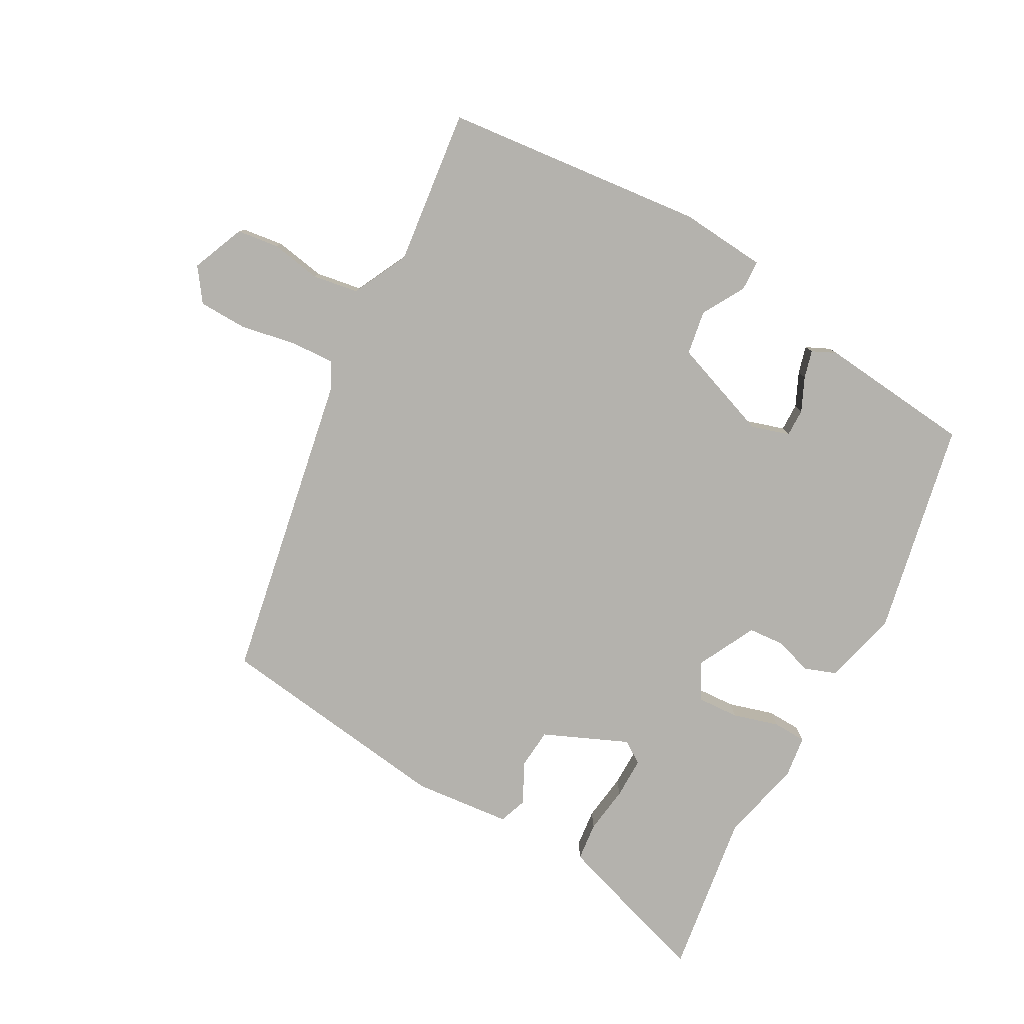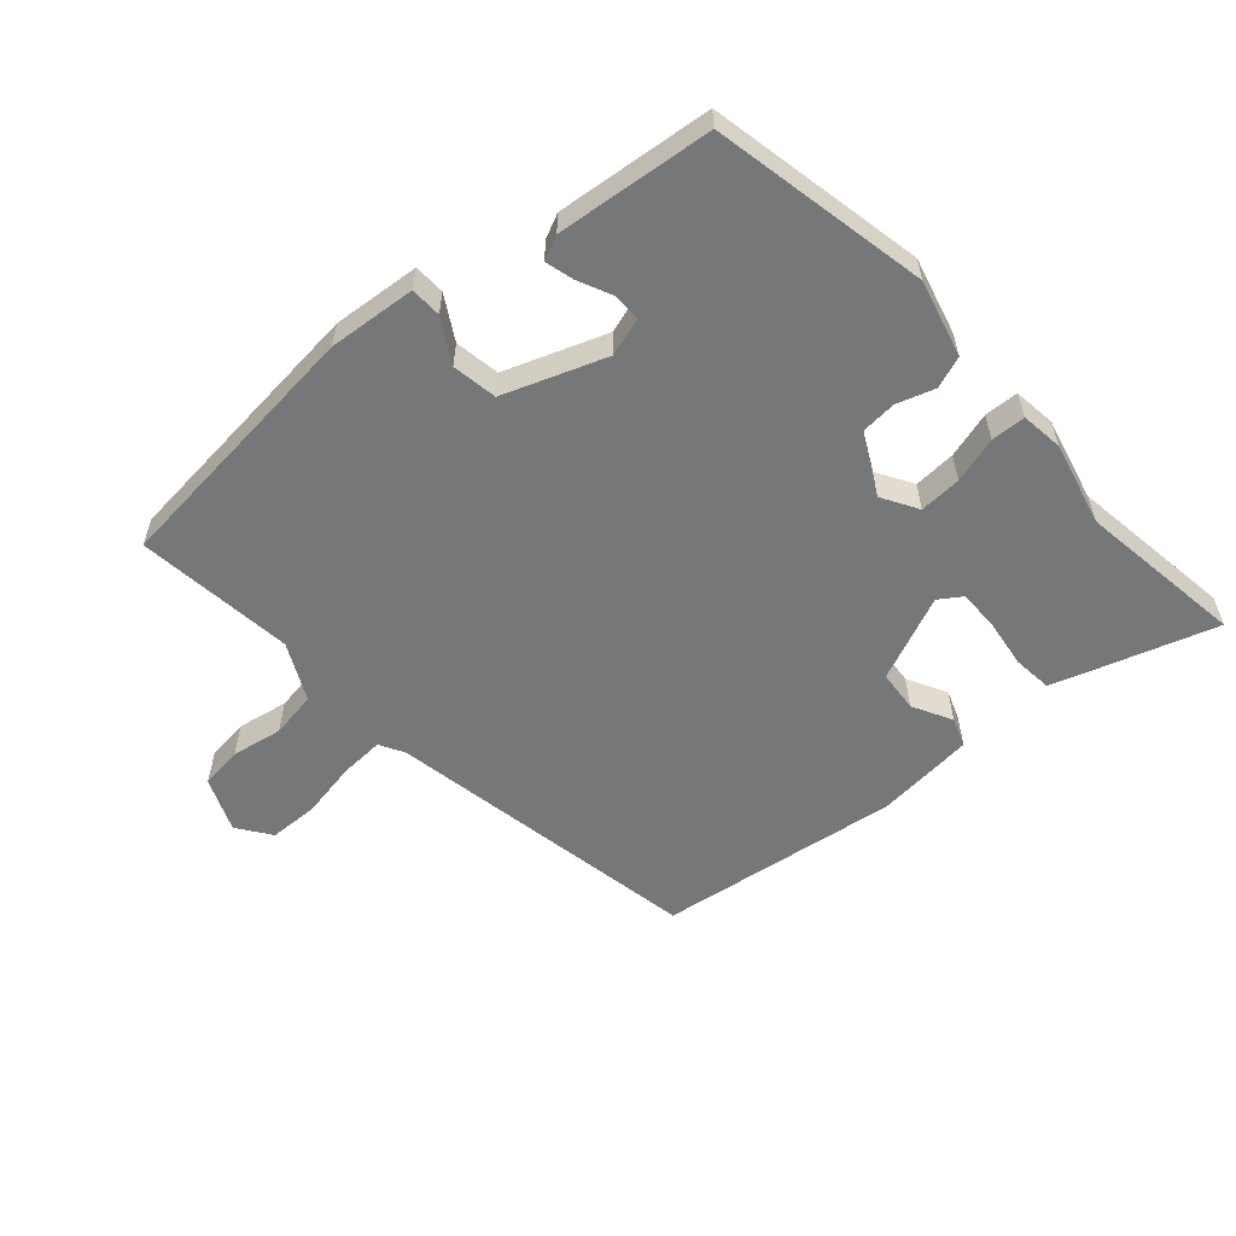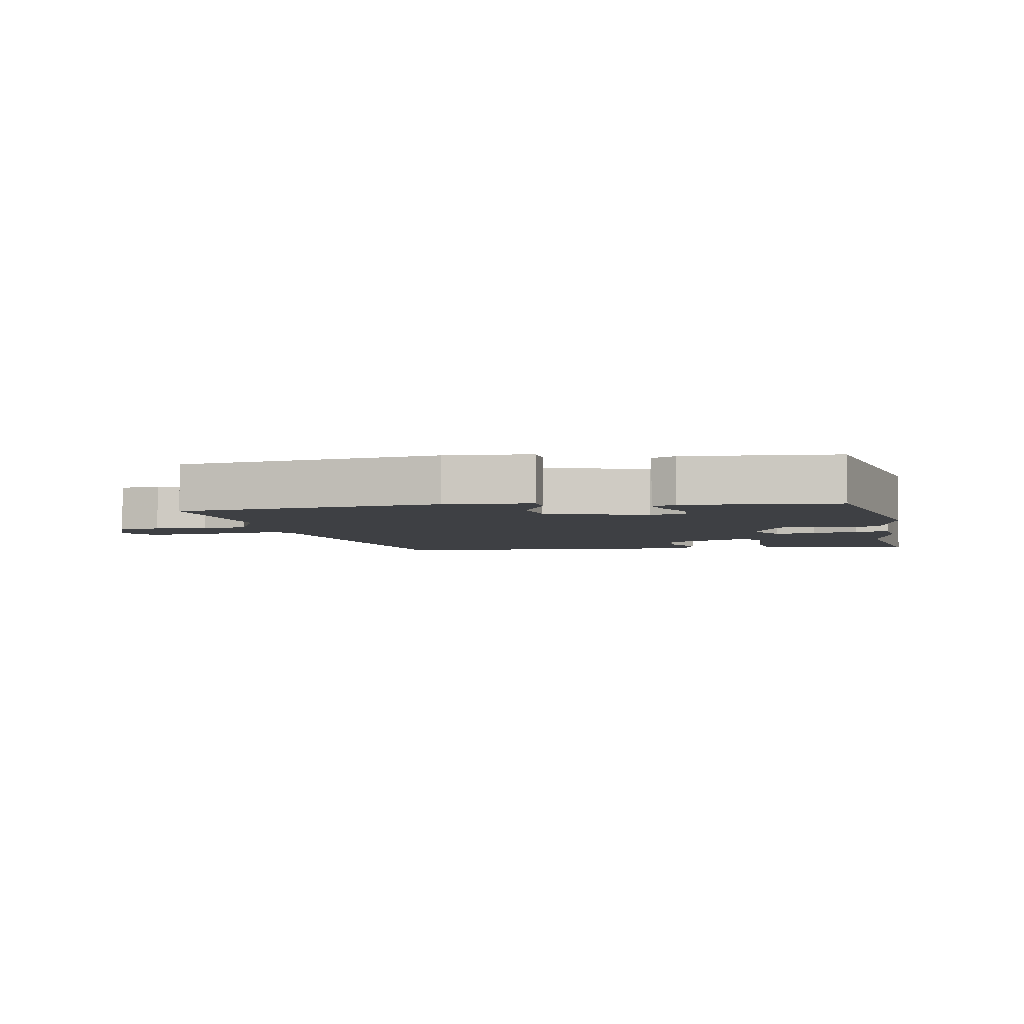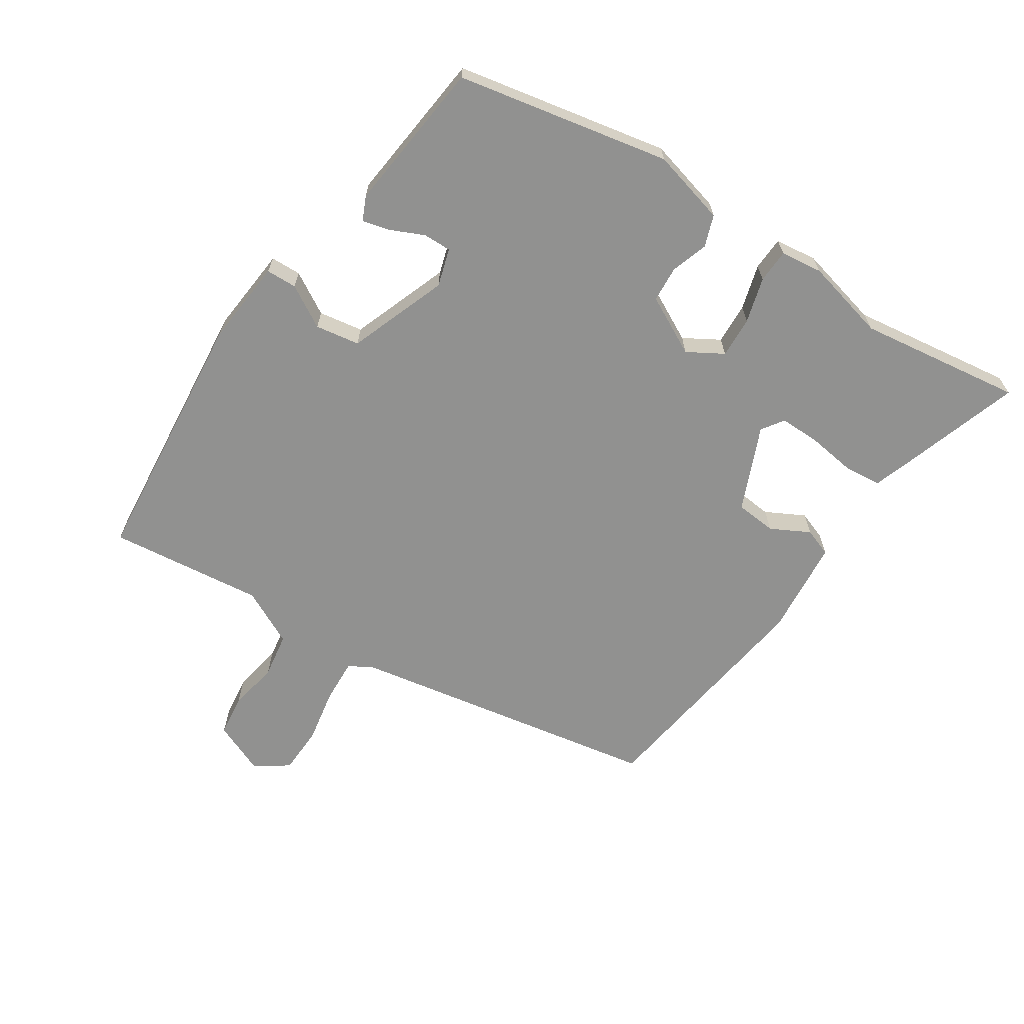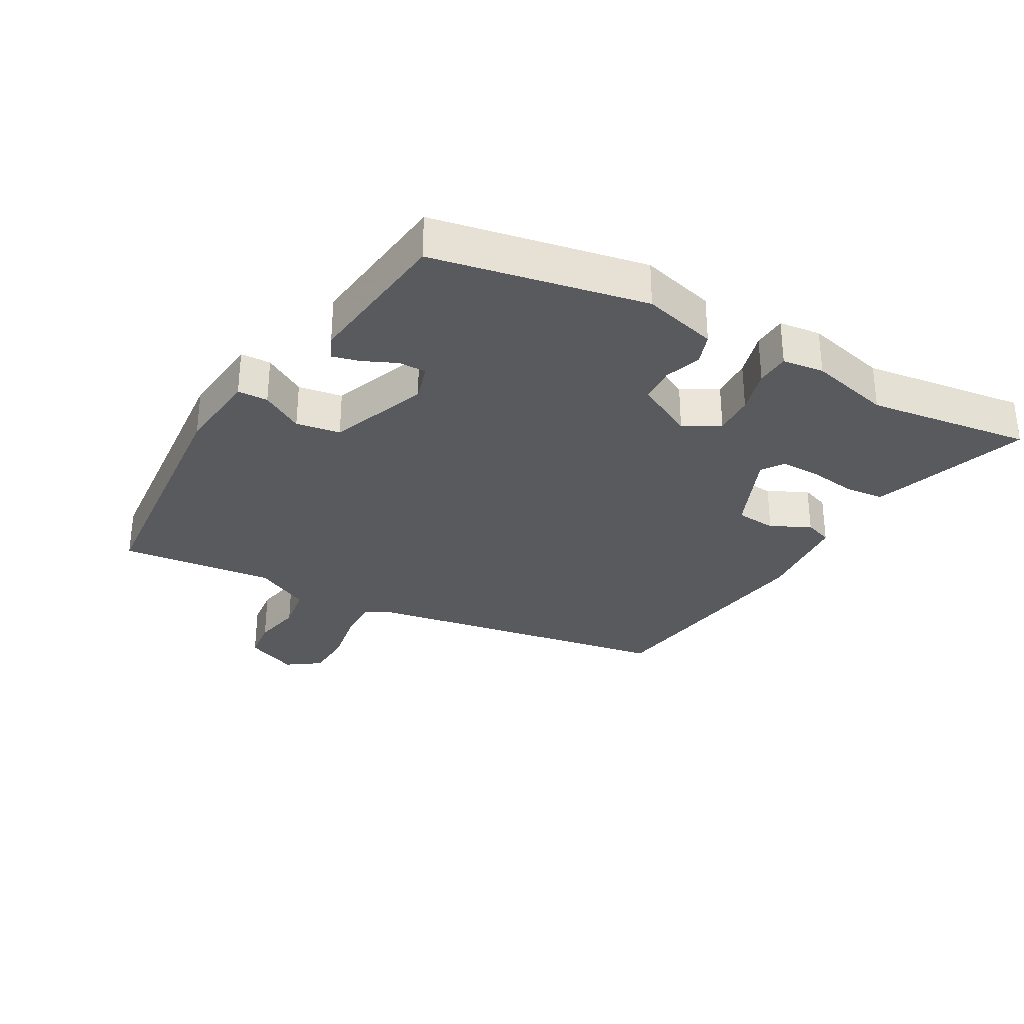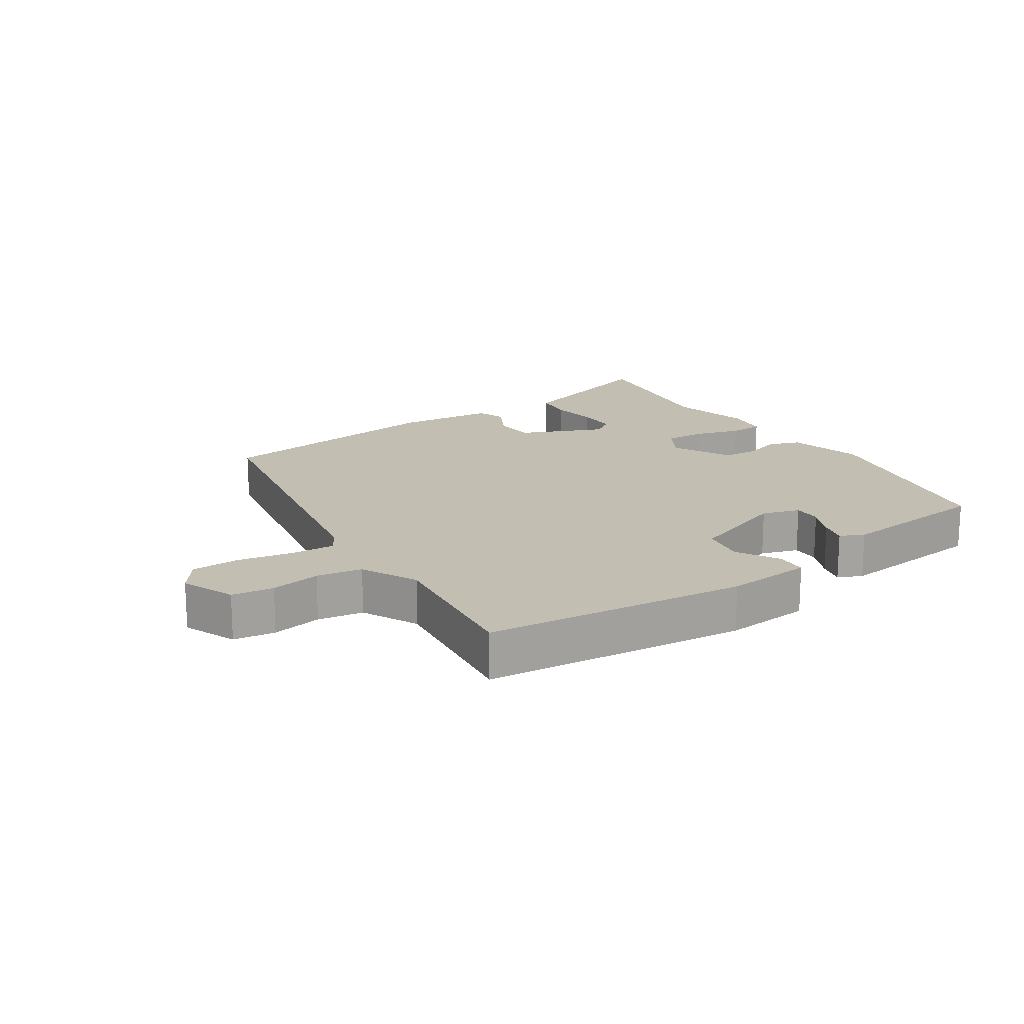
<metadata>
{"format":"obj","ext":"obj","renderer":"f3d","projection":"perspective","resolution":1024,"background":"white","views":[{"elev":-79.6,"azim":-26.6,"up":"+Y"},{"elev":-57.0,"azim":43.7,"up":"+Y"},{"elev":-4.6,"azim":13.7,"up":"+Y"},{"elev":-65.9,"azim":58.7,"up":"+Y"},{"elev":-31.0,"azim":62.2,"up":"+Y"},{"elev":17.5,"azim":-31.3,"up":"+Y"}]}
</metadata>
<code>
v -0.486 0.07 0.524
v -0.075 0.07 0.55
v 0.06 0.07 0.533
v 0.06 0.07 0.485
v 0.019 0.07 0.42
v 0.028 0.07 0.35
v 0.182 0.07 0.287
v 0.242 0.07 0.303
v 0.243 0.07 0.347
v 0.221 0.07 0.4
v 0.211 0.07 0.444
v 0.249 0.07 0.46
v 0.489 0.07 0.426
v 0.544 0.07 0.089
v 0.509 0.07 -0.028
v 0.459 0.07 -0.044
v 0.402 0.07 -0.023
v 0.345 0.07 -0.025
v 0.294 0.07 -0.116
v 0.325 0.07 -0.173
v 0.39 0.07 -0.172
v 0.462 0.07 -0.154
v 0.515 0.07 -0.158
v 0.521 0.07 -0.224
v 0.485 0.07 -0.352
v 0.512 0.07 -0.611
v 0.314 0.07 -0.539
v 0.267 0.07 -0.521
v 0.263 0.07 -0.461
v 0.276 0.07 -0.387
v 0.279 0.07 -0.323
v 0.245 0.07 -0.298
v 0.111 0.07 -0.35
v 0.103 0.07 -0.414
v 0.133 0.07 -0.476
v 0.115 0.07 -0.52
v -0.038 0.07 -0.529
v -0.41 0.07 -0.464
v -0.481 0.07 0.03
v -0.501 0.07 0.069
v -0.57 0.07 0.068
v -0.657 0.07 0.055
v -0.733 0.07 0.06
v -0.768 0.07 0.113
v -0.73 0.07 0.195
v -0.664 0.07 0.201
v -0.586 0.07 0.184
v -0.514 0.07 0.193
v -0.467 0.07 0.279
v -0.486 0 0.524
v -0.075 0 0.55
v 0.06 0 0.533
v 0.06 0 0.485
v 0.019 0 0.42
v 0.028 0 0.35
v 0.182 0 0.287
v 0.242 0 0.303
v 0.243 0 0.347
v 0.221 0 0.4
v 0.211 0 0.444
v 0.249 0 0.46
v 0.489 0 0.426
v 0.544 0 0.089
v 0.509 0 -0.028
v 0.459 0 -0.044
v 0.402 0 -0.023
v 0.345 0 -0.025
v 0.294 0 -0.116
v 0.325 0 -0.173
v 0.39 0 -0.172
v 0.462 0 -0.154
v 0.515 0 -0.158
v 0.521 0 -0.224
v 0.485 0 -0.352
v 0.512 0 -0.611
v 0.314 0 -0.539
v 0.267 0 -0.521
v 0.263 0 -0.461
v 0.276 0 -0.387
v 0.279 0 -0.323
v 0.245 0 -0.298
v 0.111 0 -0.35
v 0.103 0 -0.414
v 0.133 0 -0.476
v 0.115 0 -0.52
v -0.038 0 -0.529
v -0.41 0 -0.464
v -0.481 0 0.03
v -0.501 0 0.069
v -0.57 0 0.068
v -0.657 0 0.055
v -0.733 0 0.06
v -0.768 0 0.113
v -0.73 0 0.195
v -0.664 0 0.201
v -0.586 0 0.184
v -0.514 0 0.193
v -0.467 0 0.279
f 45 46 47
f 44 45 47
f 43 44 47
f 42 43 47
f 41 42 47
f 40 41 47 48
f 39 40 48 49
f 38 39 49
f 37 38 49
f 36 37 49
f 35 36 49
f 34 35 49
f 28 29 30
f 27 28 30
f 26 27 30
f 25 26 30
f 25 30 31
f 24 25 31
f 23 24 31
f 22 23 31
f 21 22 31
f 20 21 31 32
f 15 16 17
f 14 15 17
f 13 14 17
f 12 13 17
f 11 12 17
f 10 11 17
f 9 10 17
f 8 9 17 18
f 7 8 18 19
f 3 4 5
f 2 3 5
f 1 2 5
f 49 1 5
f 49 5 6
f 34 49 6
f 33 34 6
f 32 33 6
f 20 32 6
f 19 20 6
f 6 7 19
f 96 95 94
f 96 94 93
f 96 93 92
f 96 92 91
f 96 91 90
f 97 96 90 89
f 98 97 89 88
f 98 88 87
f 98 87 86
f 98 86 85
f 98 85 84
f 98 84 83
f 79 78 77
f 79 77 76
f 79 76 75
f 79 75 74
f 80 79 74
f 80 74 73
f 80 73 72
f 80 72 71
f 80 71 70
f 81 80 70 69
f 66 65 64
f 66 64 63
f 66 63 62
f 66 62 61
f 66 61 60
f 66 60 59
f 66 59 58
f 67 66 58 57
f 68 67 57 56
f 54 53 52
f 54 52 51
f 54 51 50
f 54 50 98
f 55 54 98
f 55 98 83
f 55 83 82
f 55 82 81
f 55 81 69
f 55 69 68
f 68 56 55
f 1 50 51 2
f 2 51 52 3
f 3 52 53 4
f 4 53 54 5
f 5 54 55 6
f 6 55 56 7
f 7 56 57 8
f 8 57 58 9
f 9 58 59 10
f 10 59 60 11
f 11 60 61 12
f 12 61 62 13
f 13 62 63 14
f 14 63 64 15
f 15 64 65 16
f 16 65 66 17
f 17 66 67 18
f 18 67 68 19
f 19 68 69 20
f 20 69 70 21
f 21 70 71 22
f 22 71 72 23
f 23 72 73 24
f 24 73 74 25
f 25 74 75 26
f 26 75 76 27
f 27 76 77 28
f 28 77 78 29
f 29 78 79 30
f 30 79 80 31
f 31 80 81 32
f 32 81 82 33
f 33 82 83 34
f 34 83 84 35
f 35 84 85 36
f 36 85 86 37
f 37 86 87 38
f 38 87 88 39
f 39 88 89 40
f 40 89 90 41
f 41 90 91 42
f 42 91 92 43
f 43 92 93 44
f 44 93 94 45
f 45 94 95 46
f 46 95 96 47
f 47 96 97 48
f 48 97 98 49
f 49 98 50 1

</code>
